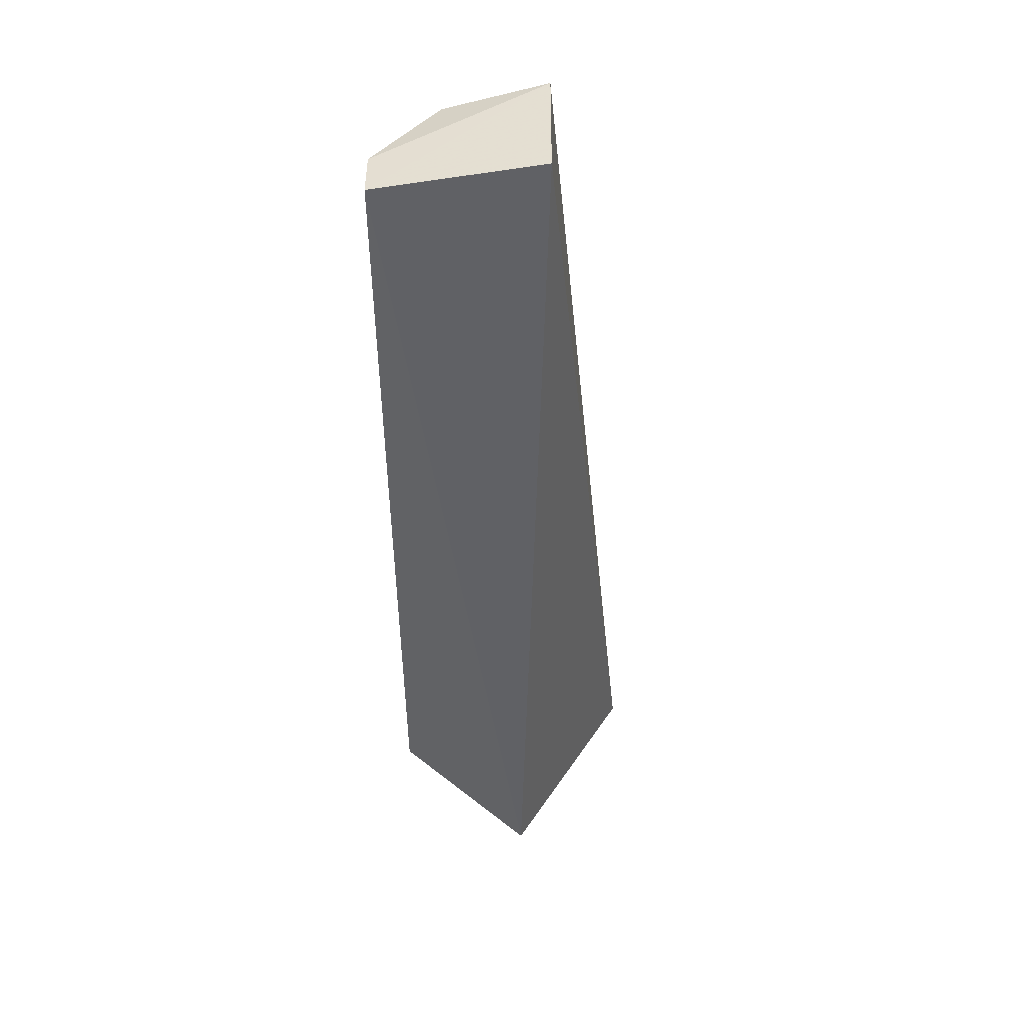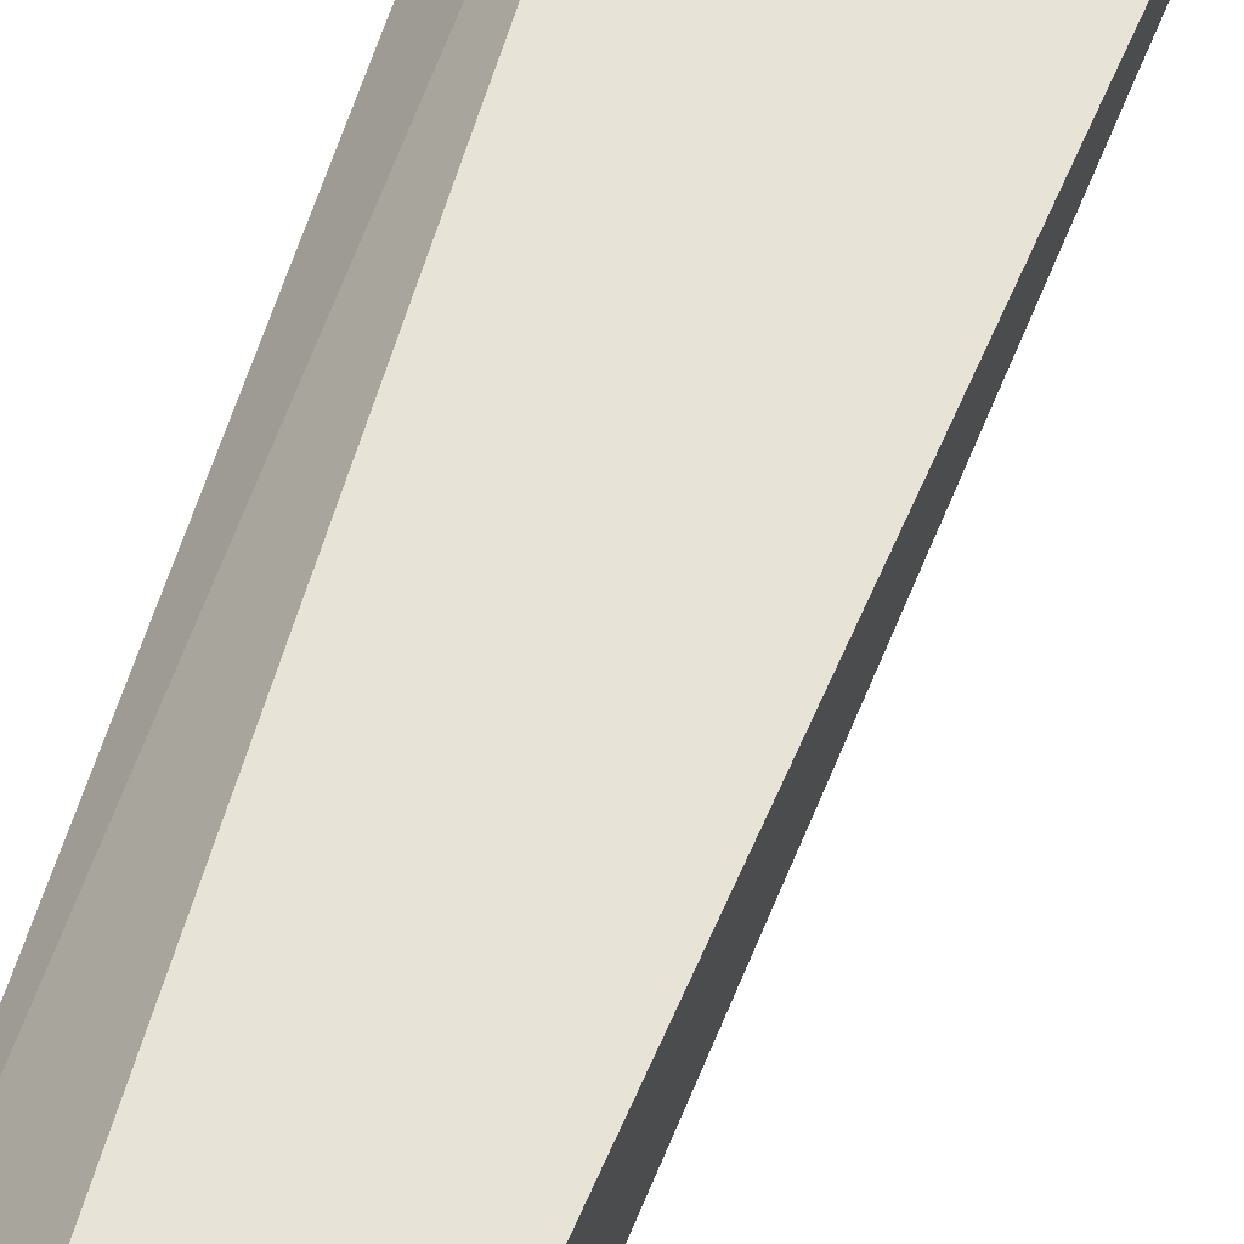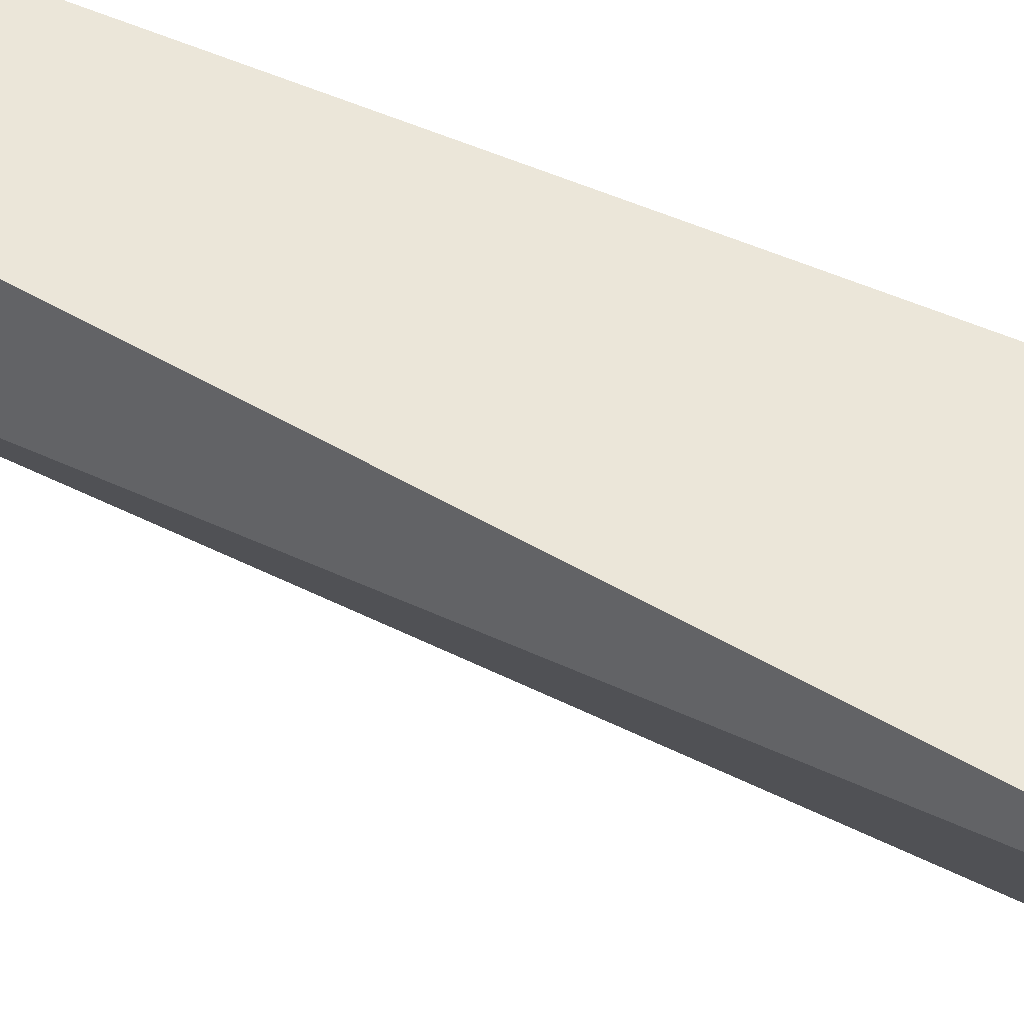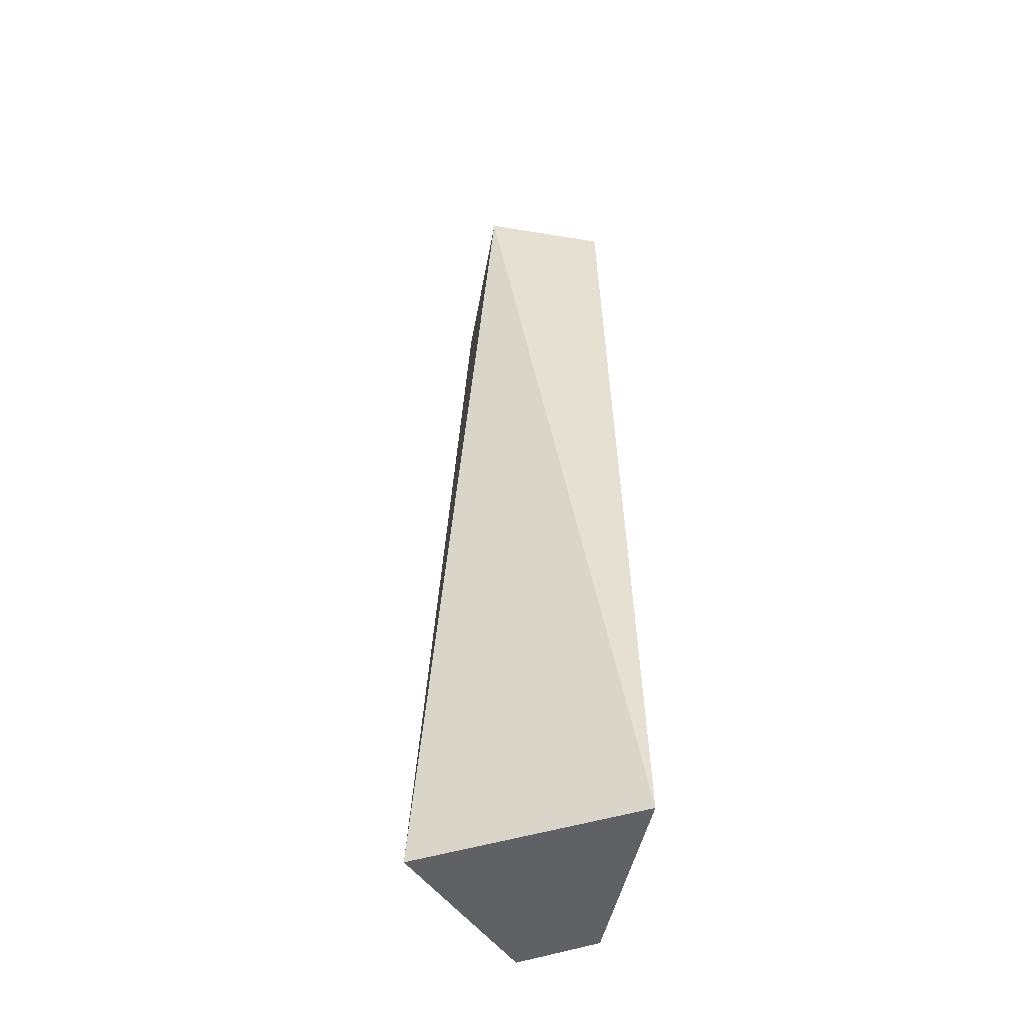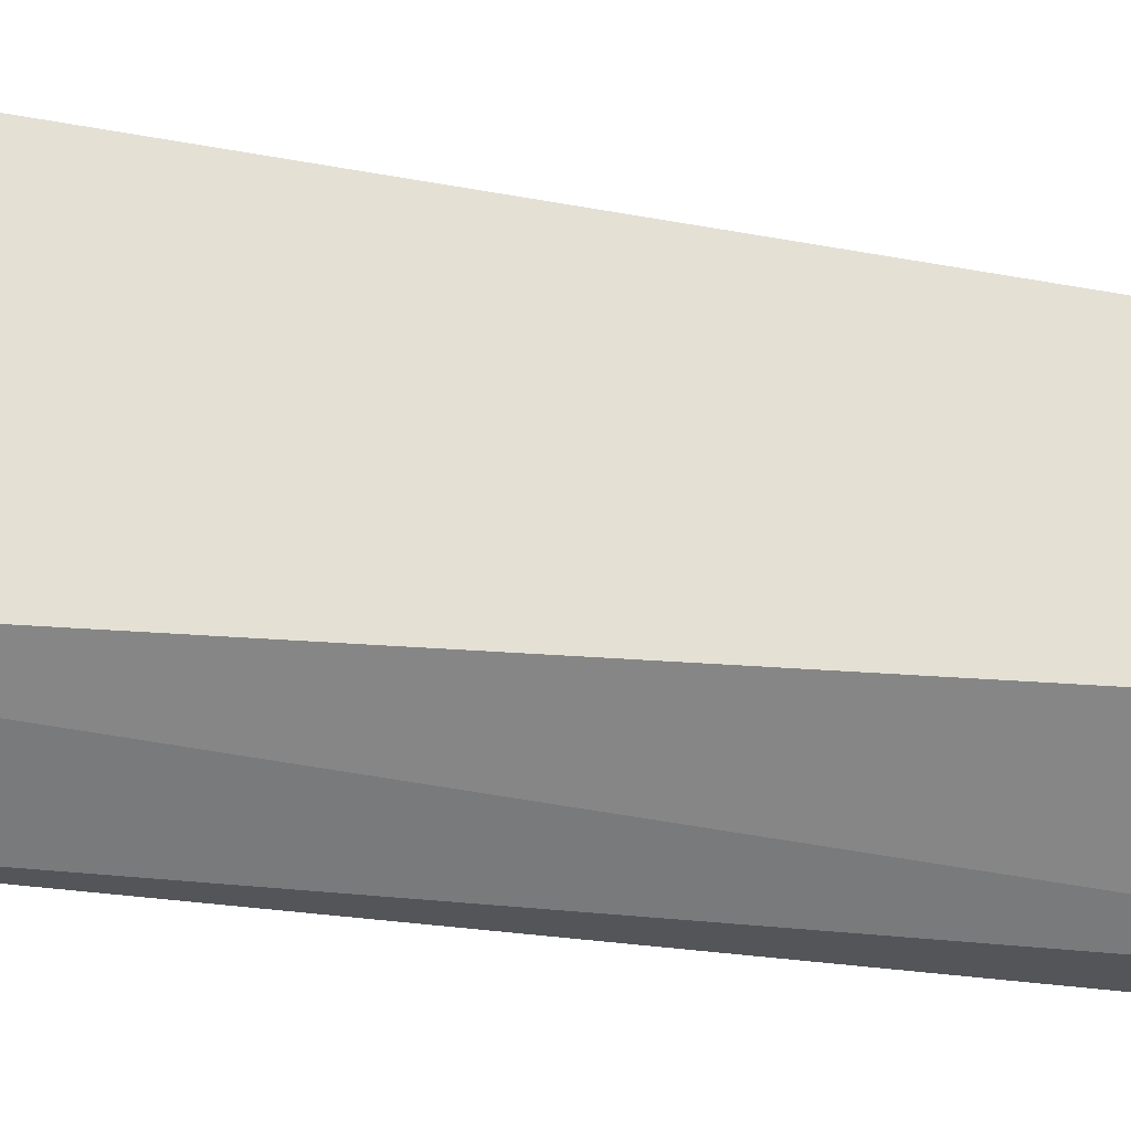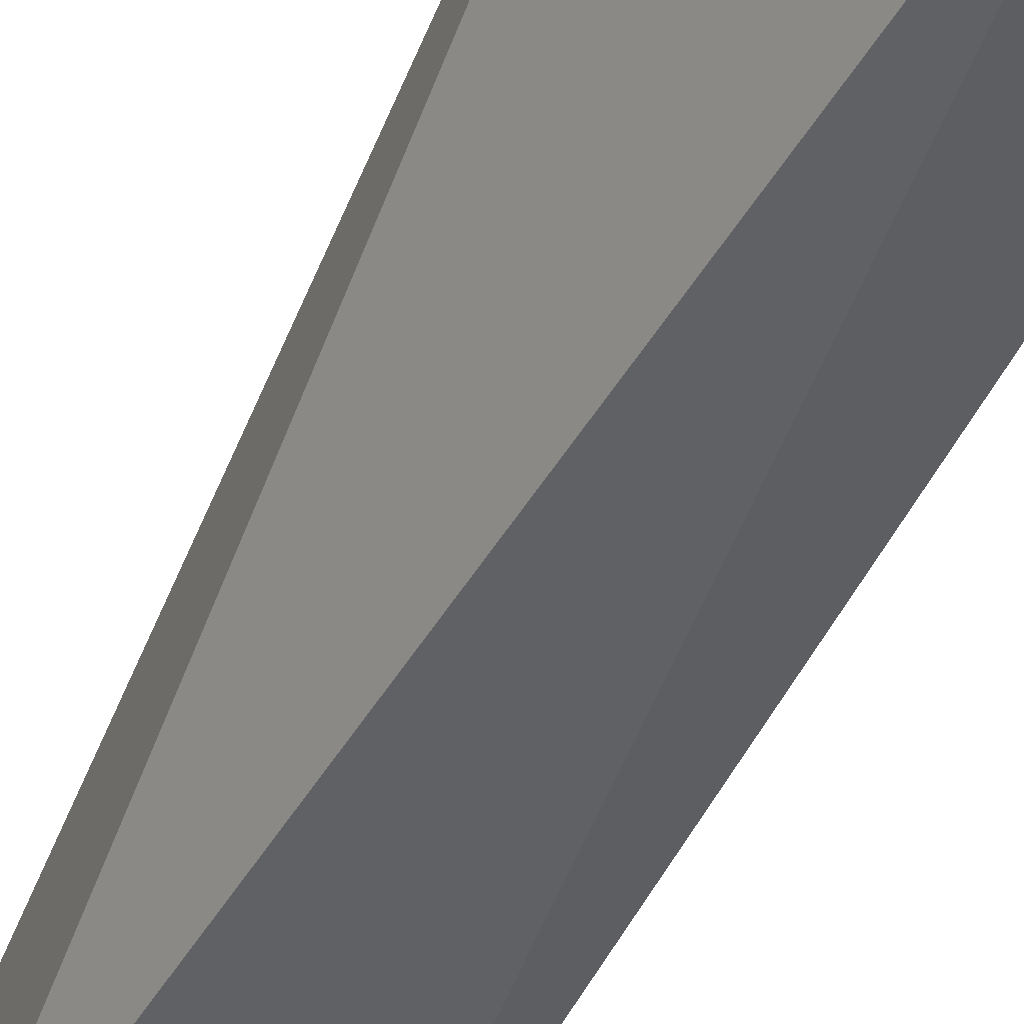
<metadata>
{"format":"obj","ext":"obj","renderer":"f3d","projection":"perspective","resolution":1024,"background":"white","views":[{"elev":45.9,"azim":0.3,"up":"+Z"},{"elev":62.0,"azim":17.5,"up":"+Y"},{"elev":48.1,"azim":118.0,"up":"+Y"},{"elev":-45.5,"azim":79.3,"up":"+Z"},{"elev":66.0,"azim":-85.5,"up":"+Y"},{"elev":-51.6,"azim":152.6,"up":"+Y"}]}
</metadata>
<code>
v 0.2402 -0.3475 0.246
v 0.2402 -0.3709 0.246
v 0.2578 -0.3475 0.07418
v 0.2186 -0.3475 0.07418
v 0.2099 -0.3709 0.2407
v 0.2216 -0.3475 0.2407
v 0.2359 -0.3836 0.07424
v 0.2099 -0.3623 0.2407
v 0.2099 -0.3603 0.07418
f 1 2 3
f 5 2 1
f 6 1 3
f 6 3 4
f 7 3 2
f 7 2 5
f 8 5 1
f 8 1 6
f 8 6 4
f 9 7 5
f 9 4 3
f 9 3 7
f 9 8 4
f 9 5 8

</code>
